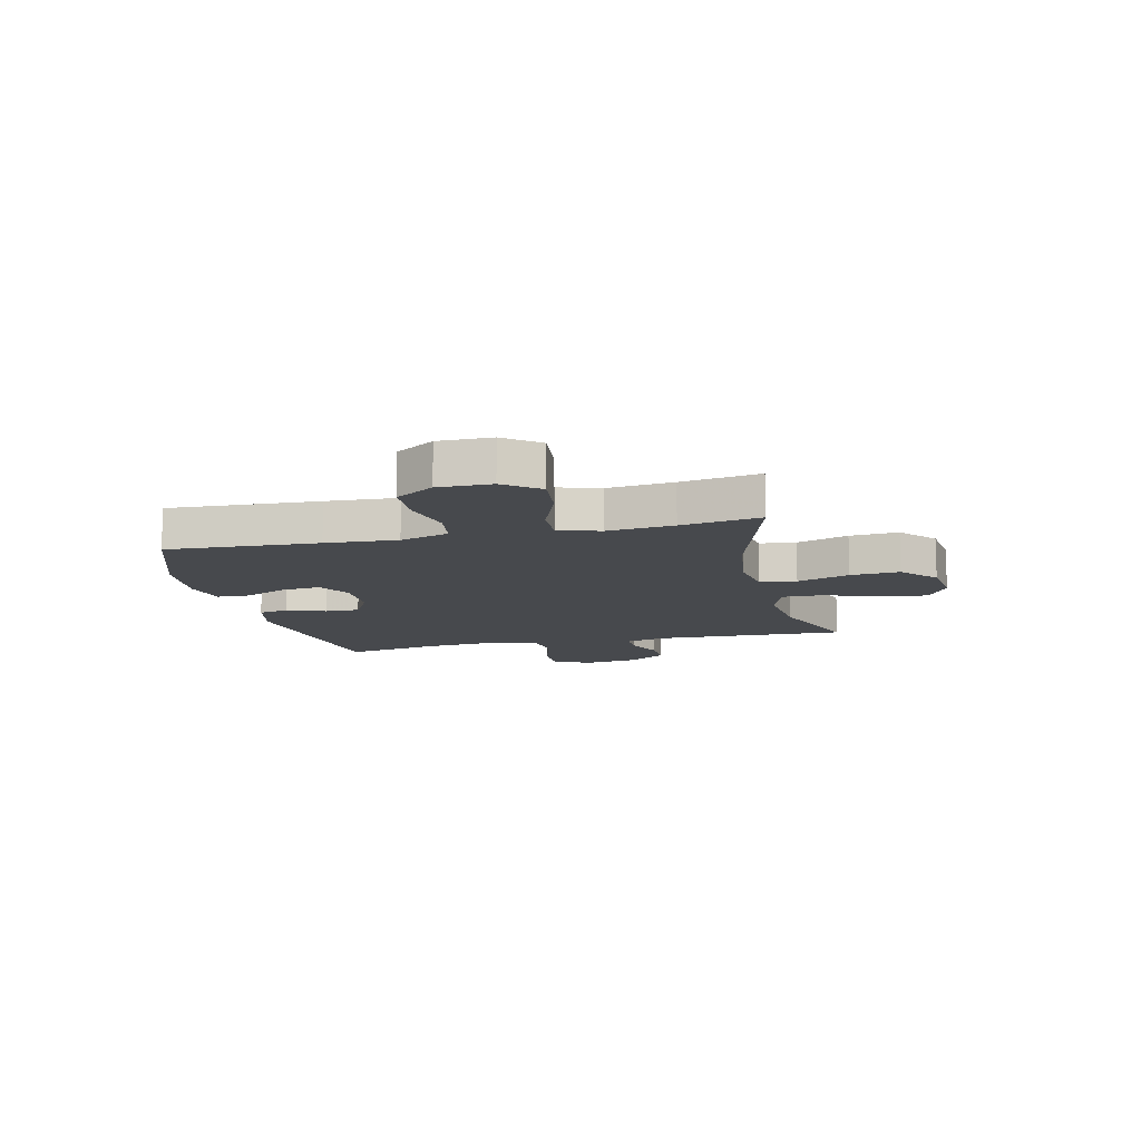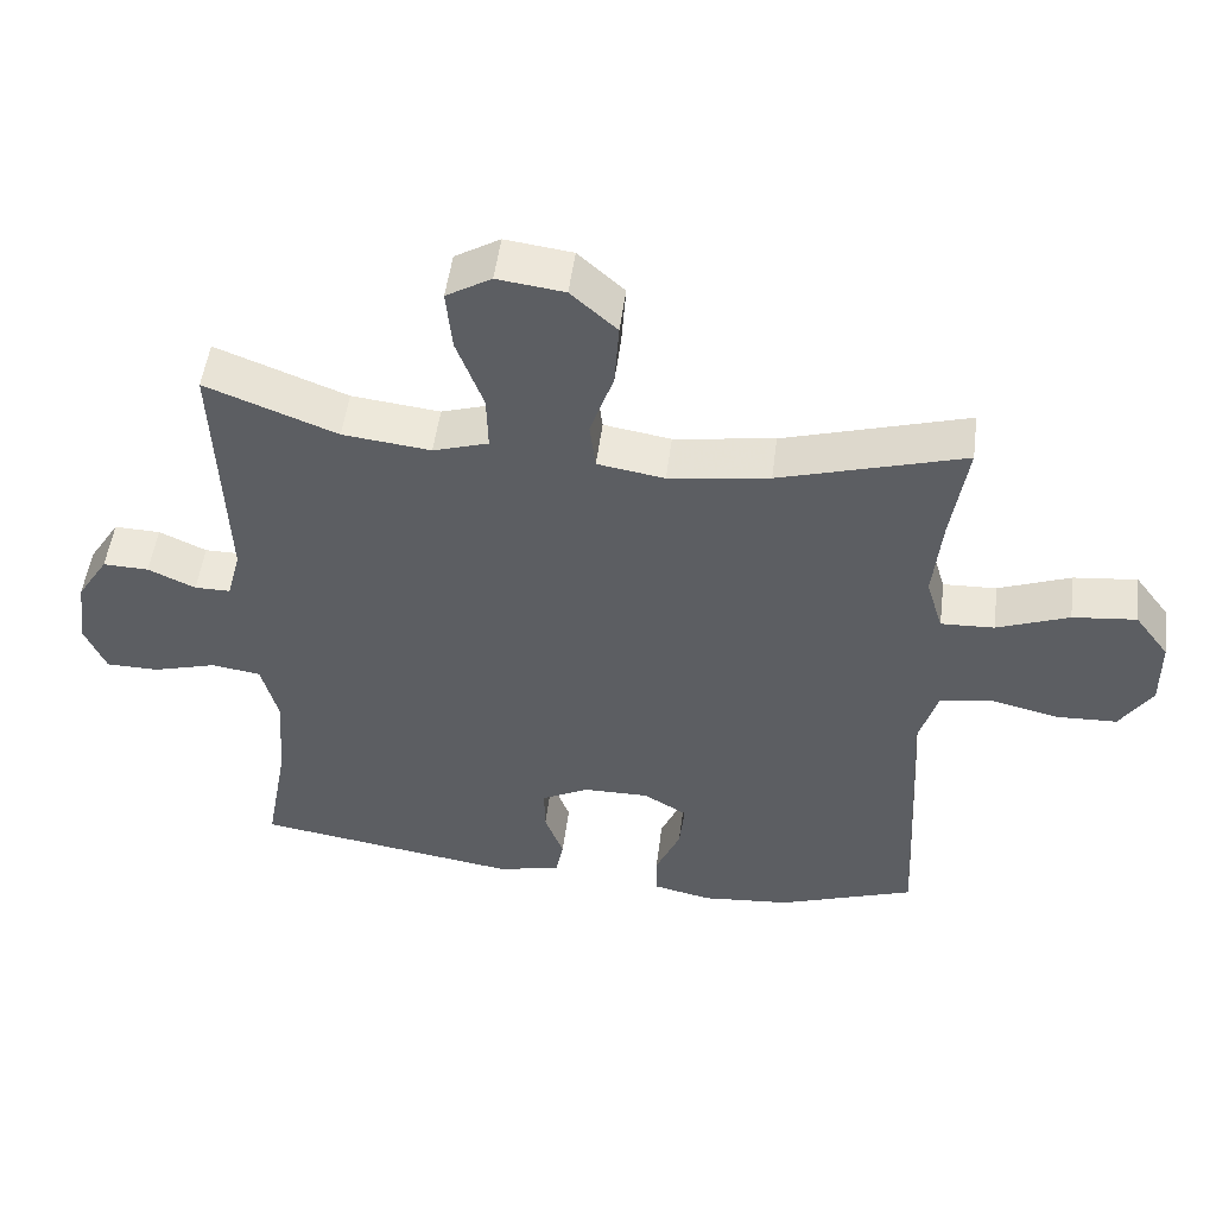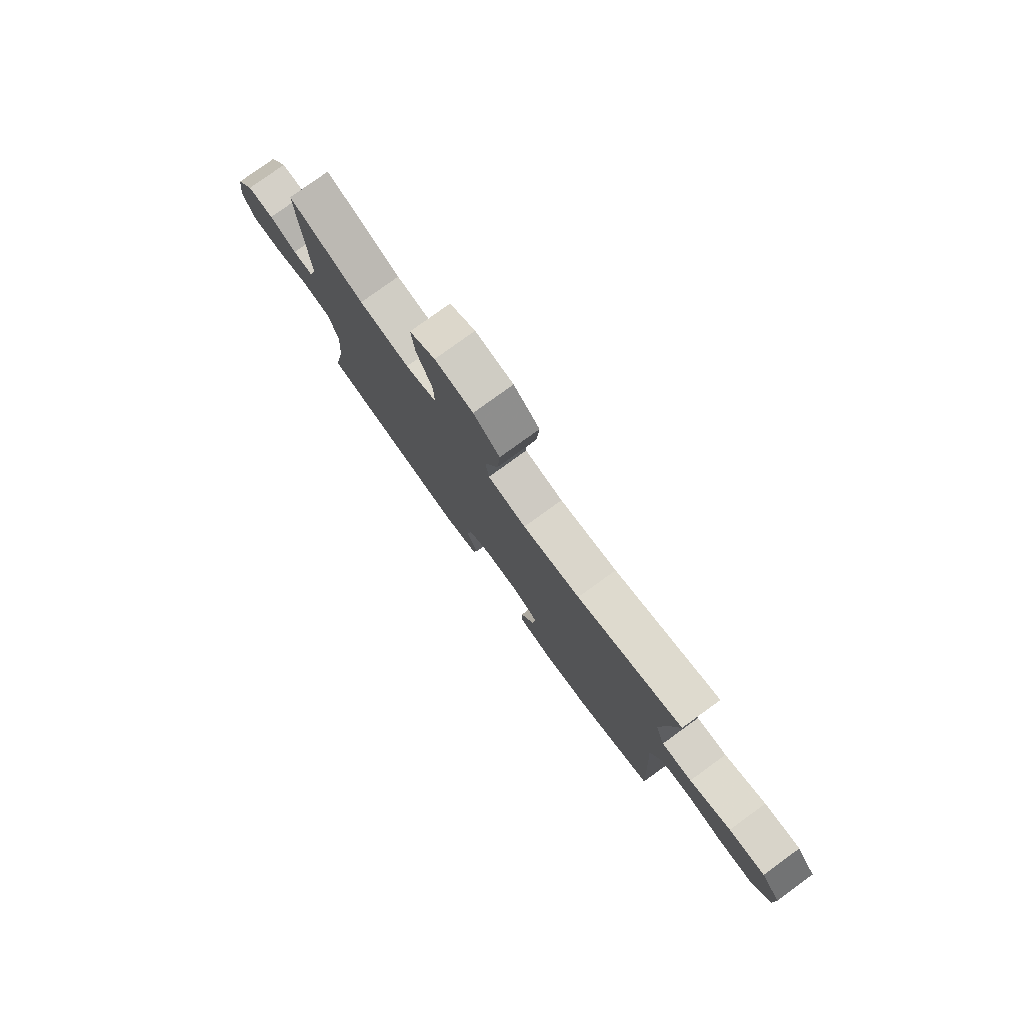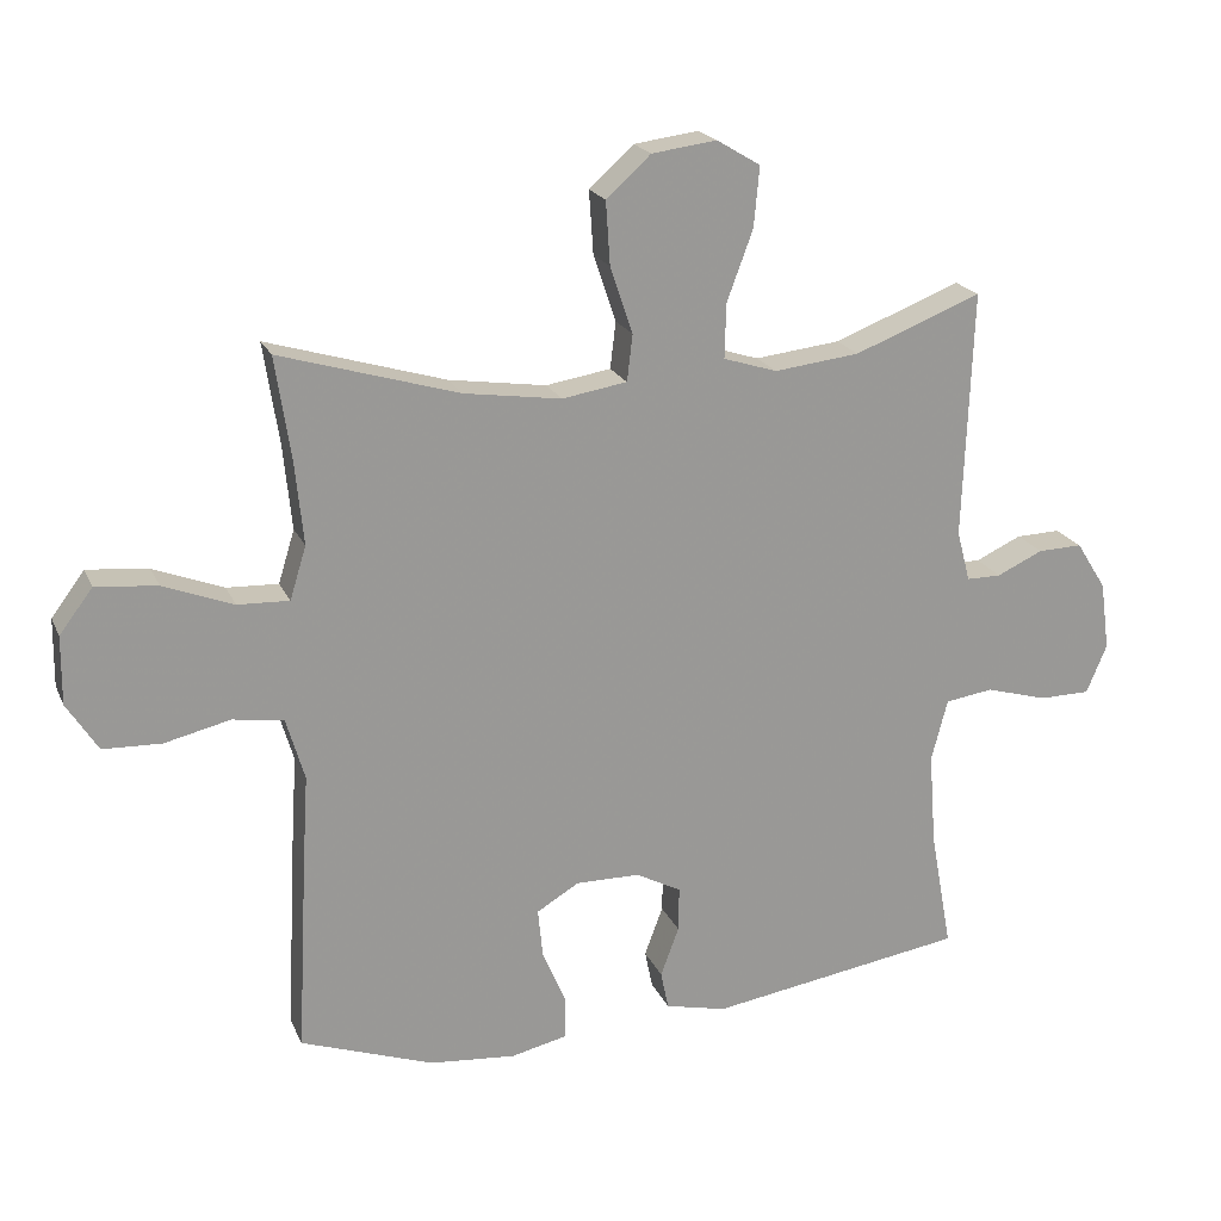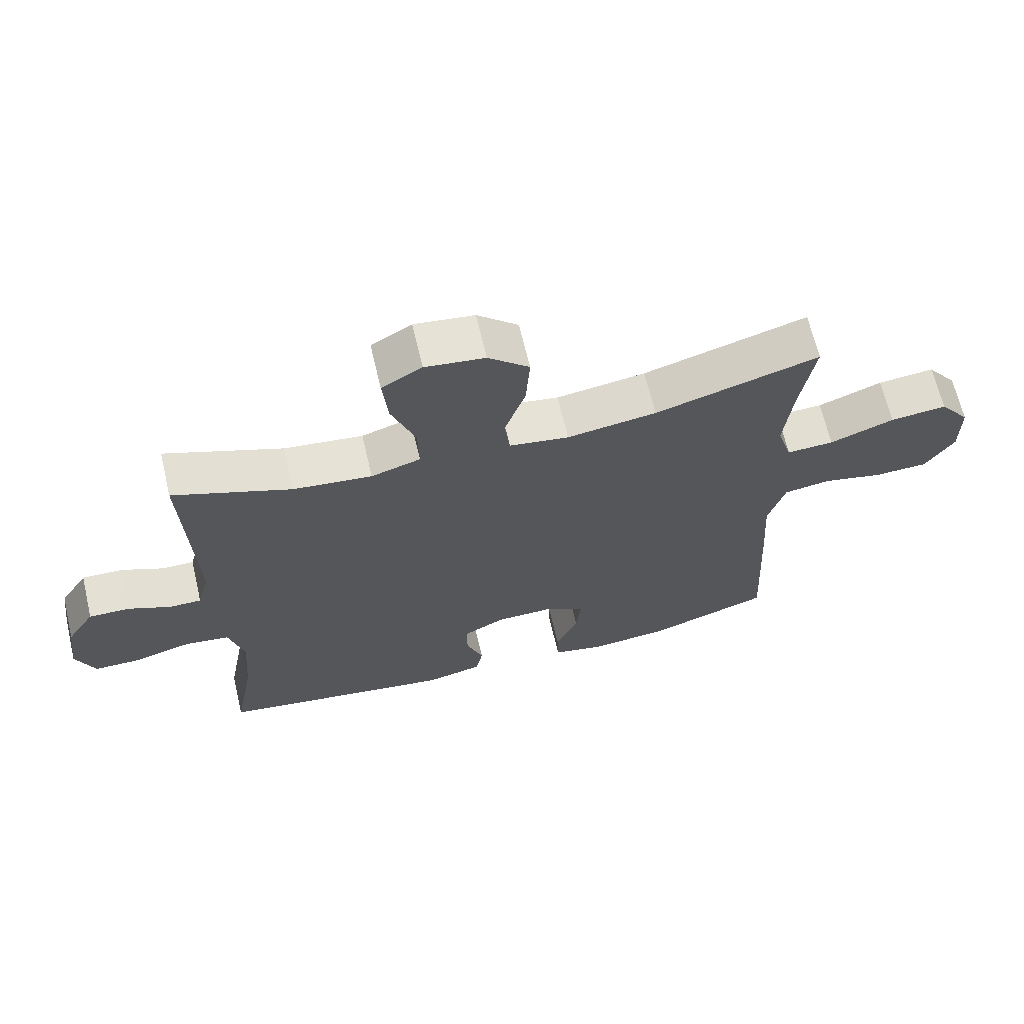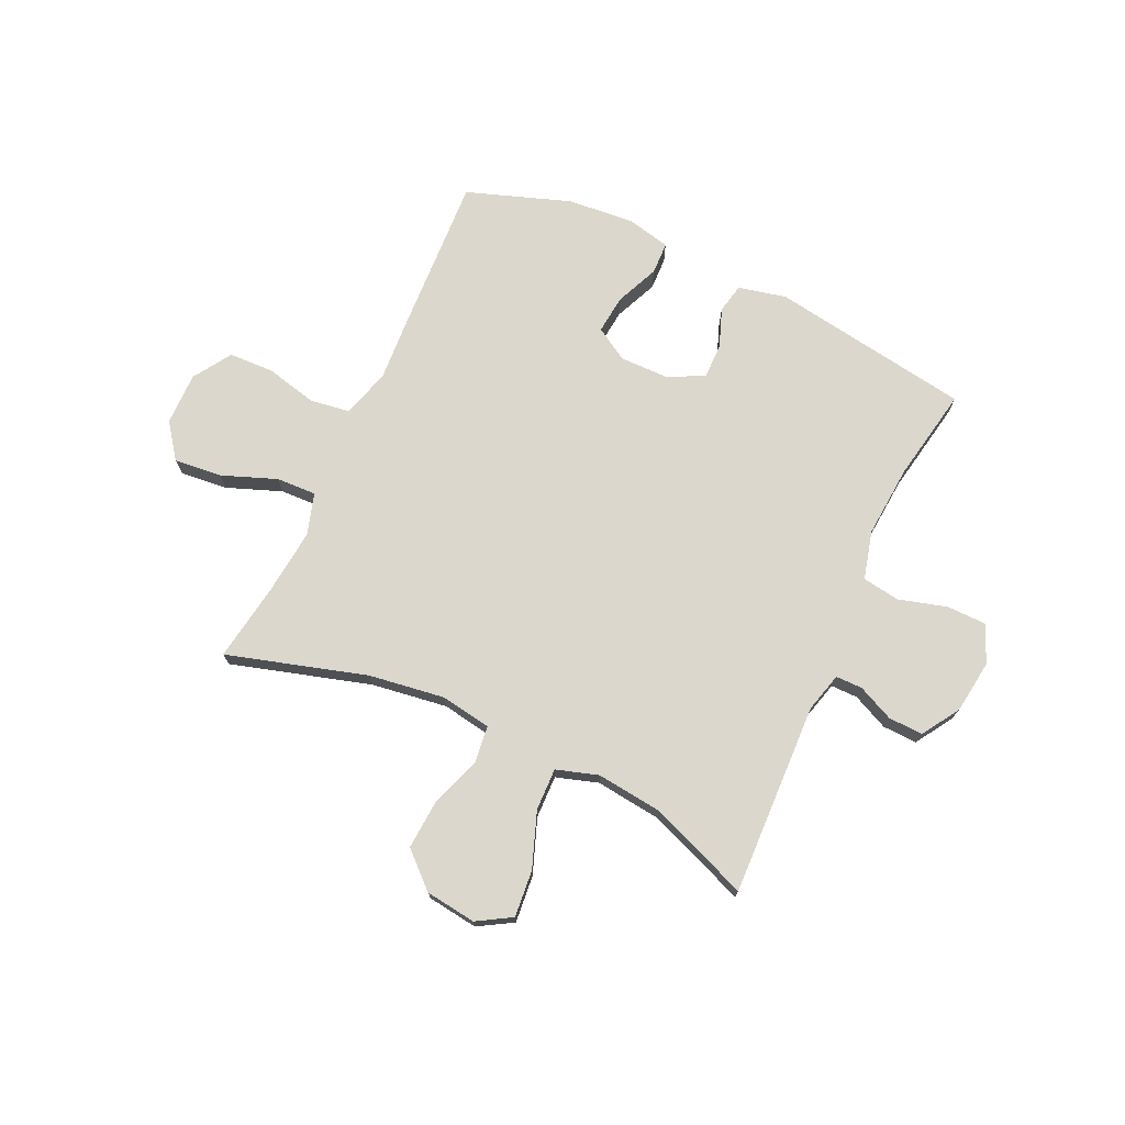
<metadata>
{"format":"obj","ext":"obj","renderer":"f3d","projection":"perspective","resolution":1024,"background":"white","views":[{"elev":-12.1,"azim":-76.9,"up":"+Y"},{"elev":51.0,"azim":-172.7,"up":"+Z"},{"elev":79.0,"azim":-125.9,"up":"+Z"},{"elev":20.3,"azim":-18.8,"up":"+Z"},{"elev":66.5,"azim":166.7,"up":"+Z"},{"elev":73.2,"azim":24.9,"up":"+Y"}]}
</metadata>
<code>
v -0.5 0.07 -0.5
v -0.486 0.07 -0.226
v -0.478 0.07 -0.096
v -0.504 0.07 -0.008
v -0.576 0.07 0.003
v -0.669 0.07 -0.019
v -0.752 0.07 -0.016
v -0.796 0.07 0.053
v -0.795 0.07 0.149
v -0.748 0.07 0.212
v -0.661 0.07 0.203
v -0.562 0.07 0.165
v -0.489 0.07 0.162
v -0.466 0.07 0.237
v -0.478 0.07 0.357
v -0.5 0.07 0.5
v -0.247 0.07 0.425
v -0.109 0.07 0.405
v -0.017 0.07 0.42
v -0.009 0.07 0.486
v -0.041 0.07 0.581
v -0.047 0.07 0.67
v 0.016 0.07 0.727
v 0.108 0.07 0.739
v 0.17 0.07 0.702
v 0.162 0.07 0.617
v 0.125 0.07 0.517
v 0.123 0.07 0.44
v 0.199 0.07 0.416
v 0.32 0.07 0.43
v 0.5 0.07 0.5
v 0.487 0.07 0.15
v 0.506 0.07 0.078
v 0.555 0.07 0.078
v 0.62 0.07 0.108
v 0.683 0.07 0.11
v 0.726 0.07 0.042
v 0.739 0.07 -0.055
v 0.71 0.07 -0.124
v 0.638 0.07 -0.125
v 0.55 0.07 -0.1
v 0.482 0.07 -0.11
v 0.459 0.07 -0.198
v 0.469 0.07 -0.33
v 0.5 0.07 -0.5
v 0.136 0.07 -0.557
v 0.049 0.07 -0.537
v 0.038 0.07 -0.483
v 0.064 0.07 -0.413
v 0.065 0.07 -0.35
v 0.001 0.07 -0.316
v -0.09 0.07 -0.315
v -0.15 0.07 -0.351
v -0.143 0.07 -0.421
v -0.109 0.07 -0.5
v -0.111 0.07 -0.559
v -0.19 0.07 -0.577
v -0.312 0.07 -0.566
v -0.5 0 -0.5
v -0.486 0 -0.226
v -0.478 0 -0.096
v -0.504 0 -0.008
v -0.576 0 0.003
v -0.669 0 -0.019
v -0.752 0 -0.016
v -0.796 0 0.053
v -0.795 0 0.149
v -0.748 0 0.212
v -0.661 0 0.203
v -0.562 0 0.165
v -0.489 0 0.162
v -0.466 0 0.237
v -0.478 0 0.357
v -0.5 0 0.5
v -0.247 0 0.425
v -0.109 0 0.405
v -0.017 0 0.42
v -0.009 0 0.486
v -0.041 0 0.581
v -0.047 0 0.67
v 0.016 0 0.727
v 0.108 0 0.739
v 0.17 0 0.702
v 0.162 0 0.617
v 0.125 0 0.517
v 0.123 0 0.44
v 0.199 0 0.416
v 0.32 0 0.43
v 0.5 0 0.5
v 0.487 0 0.15
v 0.506 0 0.078
v 0.555 0 0.078
v 0.62 0 0.108
v 0.683 0 0.11
v 0.726 0 0.042
v 0.739 0 -0.055
v 0.71 0 -0.124
v 0.638 0 -0.125
v 0.55 0 -0.1
v 0.482 0 -0.11
v 0.459 0 -0.198
v 0.469 0 -0.33
v 0.5 0 -0.5
v 0.136 0 -0.557
v 0.049 0 -0.537
v 0.038 0 -0.483
v 0.064 0 -0.413
v 0.065 0 -0.35
v 0.001 0 -0.316
v -0.09 0 -0.315
v -0.15 0 -0.351
v -0.143 0 -0.421
v -0.109 0 -0.5
v -0.111 0 -0.559
v -0.19 0 -0.577
v -0.312 0 -0.566
f 54 55 56 57
f 53 54 57 58
f 46 47 48 49
f 44 45 46 49
f 43 44 49 50
f 42 43 50 51
f 38 39 40 41
f 38 41 42
f 37 38 42
f 34 35 36 37
f 33 34 37 42
f 32 33 42 51
f 30 31 32 51
f 24 25 26 27
f 24 27 28
f 23 24 28
f 20 21 22 23
f 20 23 28
f 19 20 28
f 18 19 28 29
f 15 16 17
f 14 15 17 18
f 13 14 18 29
f 9 10 11 12
f 9 12 13
f 8 9 13
f 5 6 7 8
f 4 5 8 13
f 3 4 13 29
f 53 58 1 2
f 52 53 2 3
f 30 51 52
f 3 29 30 52
f 115 114 113 112
f 116 115 112 111
f 107 106 105 104
f 107 104 103 102
f 108 107 102 101
f 109 108 101 100
f 99 98 97 96
f 100 99 96
f 100 96 95
f 95 94 93 92
f 100 95 92 91
f 109 100 91 90
f 109 90 89 88
f 85 84 83 82
f 86 85 82
f 86 82 81
f 81 80 79 78
f 86 81 78
f 86 78 77
f 87 86 77 76
f 75 74 73
f 76 75 73 72
f 87 76 72 71
f 70 69 68 67
f 71 70 67
f 71 67 66
f 66 65 64 63
f 71 66 63 62
f 87 71 62 61
f 60 59 116 111
f 61 60 111 110
f 110 109 88
f 110 88 87 61
f 1 59 60 2
f 2 60 61 3
f 3 61 62 4
f 4 62 63 5
f 5 63 64 6
f 6 64 65 7
f 7 65 66 8
f 8 66 67 9
f 9 67 68 10
f 10 68 69 11
f 11 69 70 12
f 12 70 71 13
f 13 71 72 14
f 14 72 73 15
f 15 73 74 16
f 16 74 75 17
f 17 75 76 18
f 18 76 77 19
f 19 77 78 20
f 20 78 79 21
f 21 79 80 22
f 22 80 81 23
f 23 81 82 24
f 24 82 83 25
f 25 83 84 26
f 26 84 85 27
f 27 85 86 28
f 28 86 87 29
f 29 87 88 30
f 30 88 89 31
f 31 89 90 32
f 32 90 91 33
f 33 91 92 34
f 34 92 93 35
f 35 93 94 36
f 36 94 95 37
f 37 95 96 38
f 38 96 97 39
f 39 97 98 40
f 40 98 99 41
f 41 99 100 42
f 42 100 101 43
f 43 101 102 44
f 44 102 103 45
f 45 103 104 46
f 46 104 105 47
f 47 105 106 48
f 48 106 107 49
f 49 107 108 50
f 50 108 109 51
f 51 109 110 52
f 52 110 111 53
f 53 111 112 54
f 54 112 113 55
f 55 113 114 56
f 56 114 115 57
f 57 115 116 58
f 58 116 59 1

</code>
